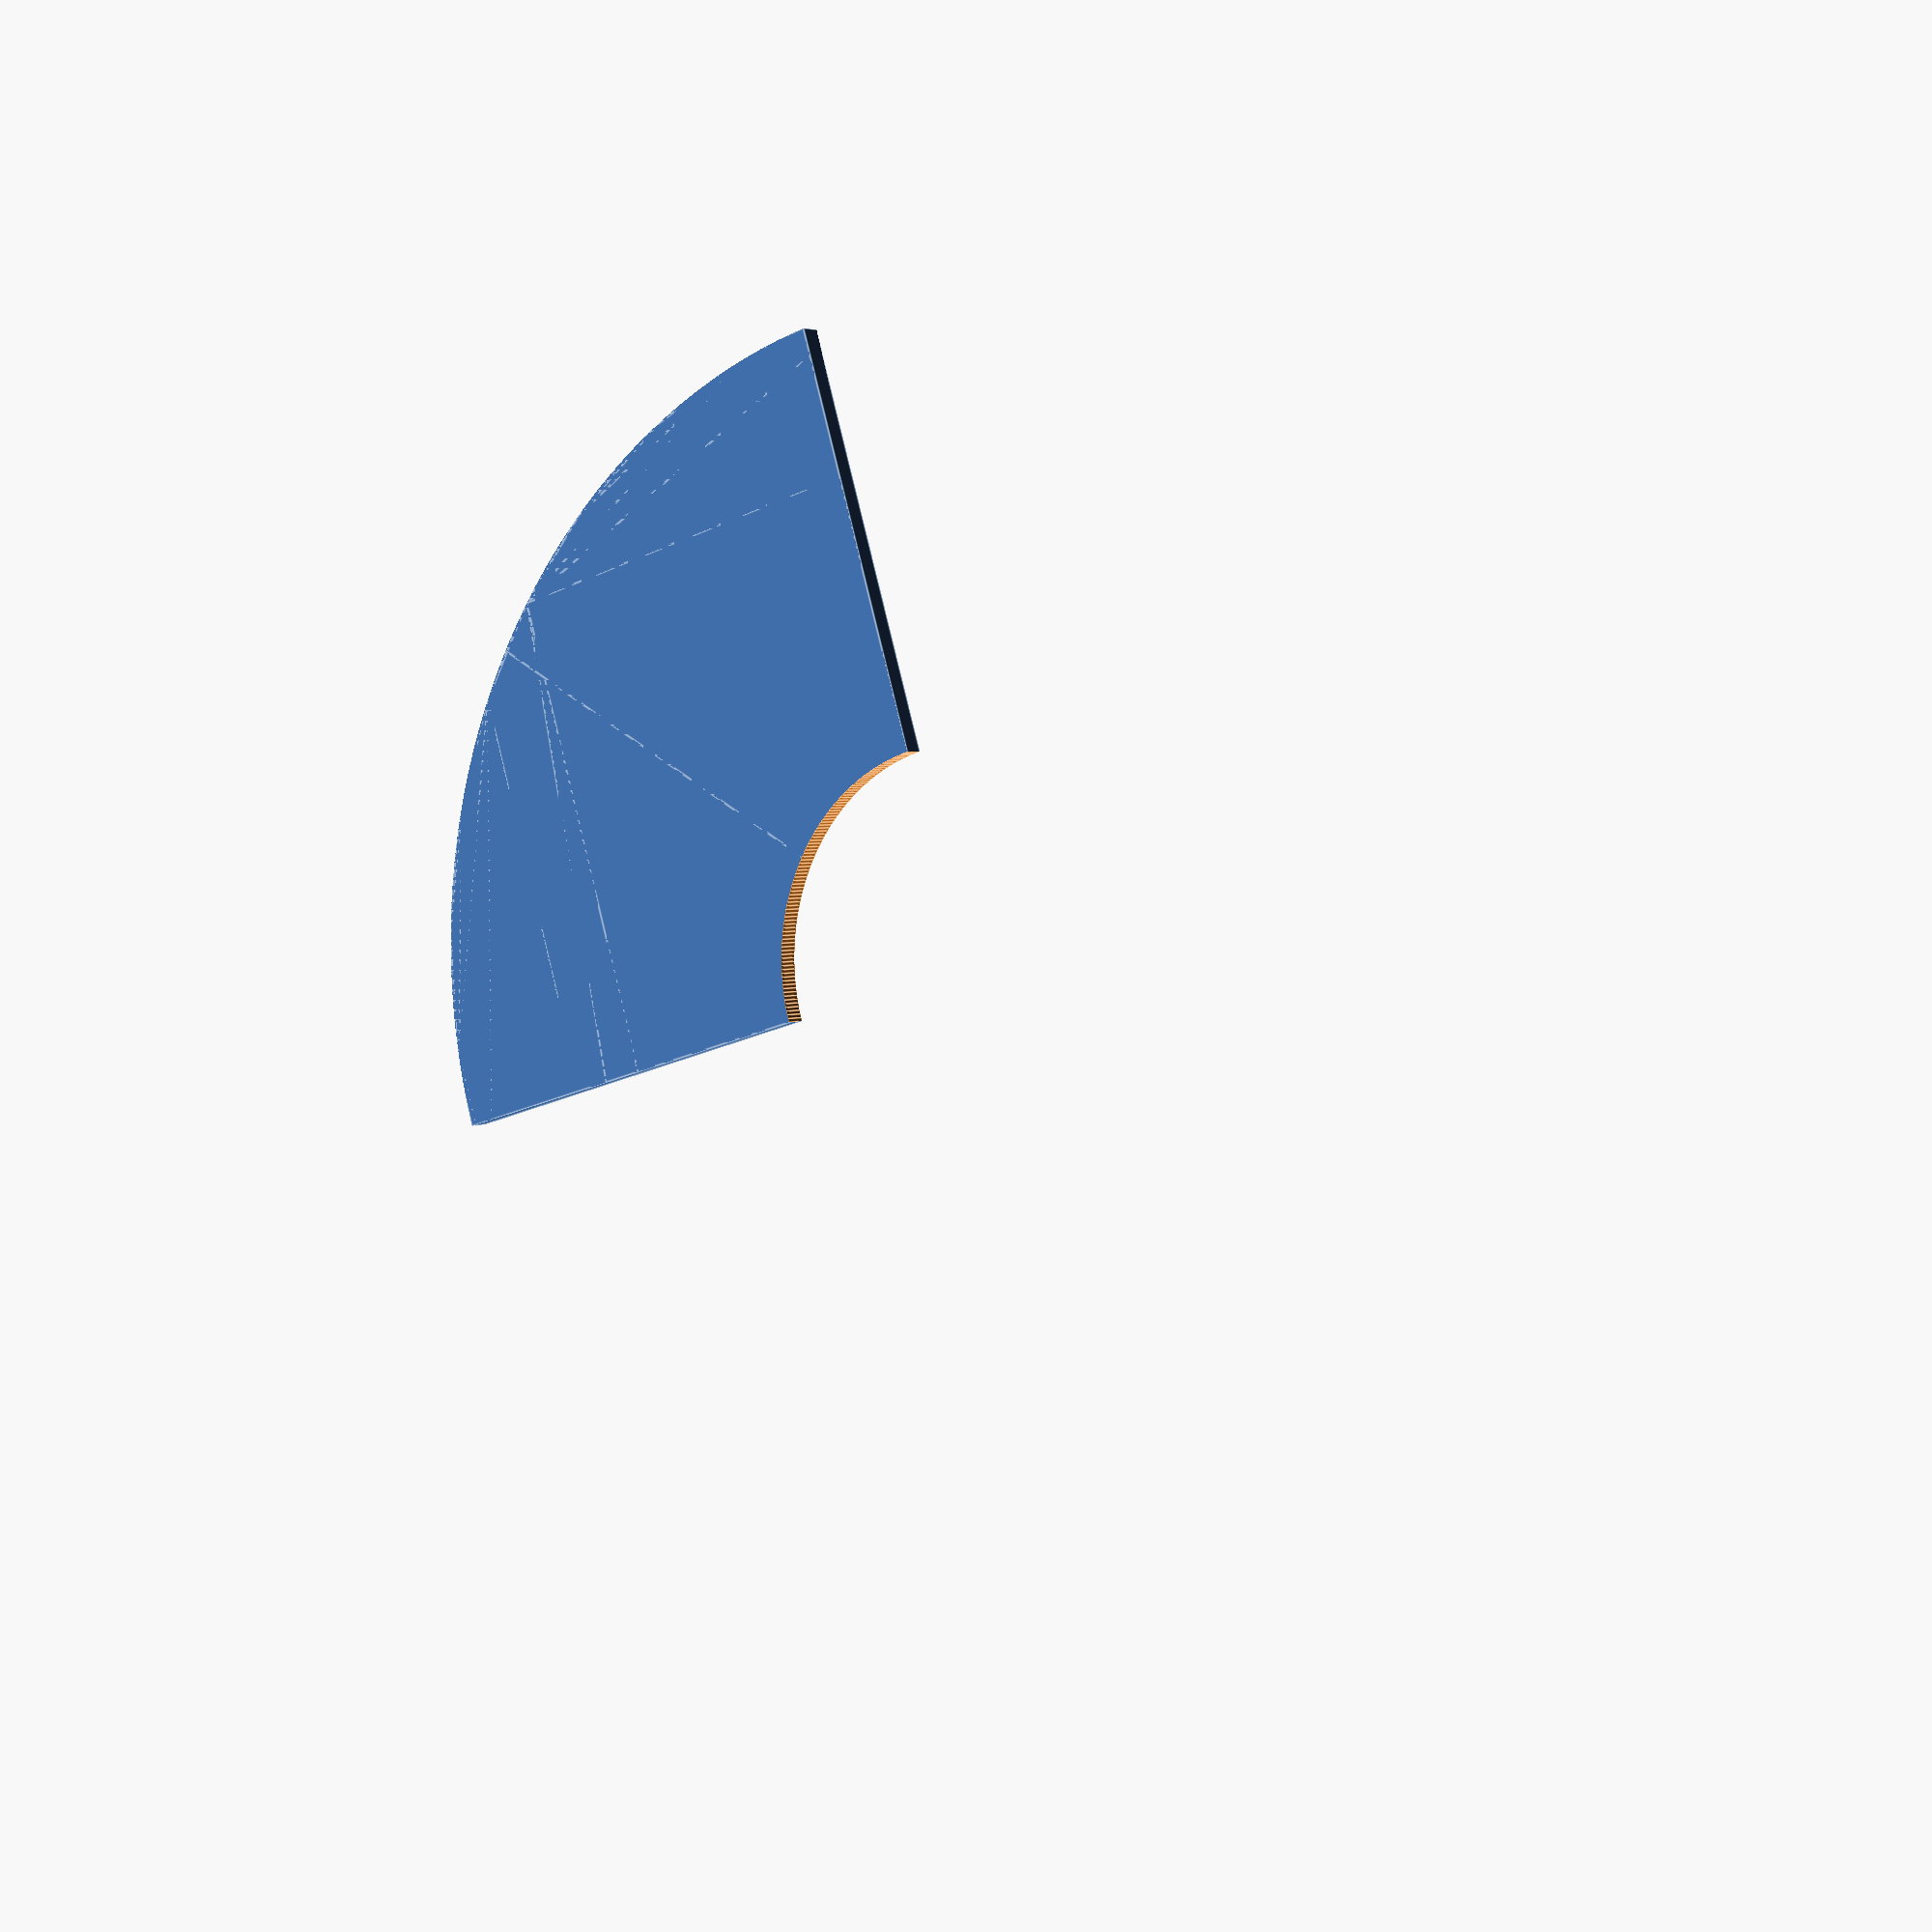
<openscad>
// Unit of length: Unit.MM
intersection()
{
   difference()
   {
      circle(d = 60.0, $fn = 360);
      circle(d = 20.0, $fn = 360);
   }
   polygon(points = [[0.0, 0.0], [-30.01, 0.0052], [-30.01, -30.01], [30.01, -30.01], [0.0052, -30.01]], convexity = 1);
}

</openscad>
<views>
elev=176.6 azim=16.8 roll=325.0 proj=p view=edges
</views>
